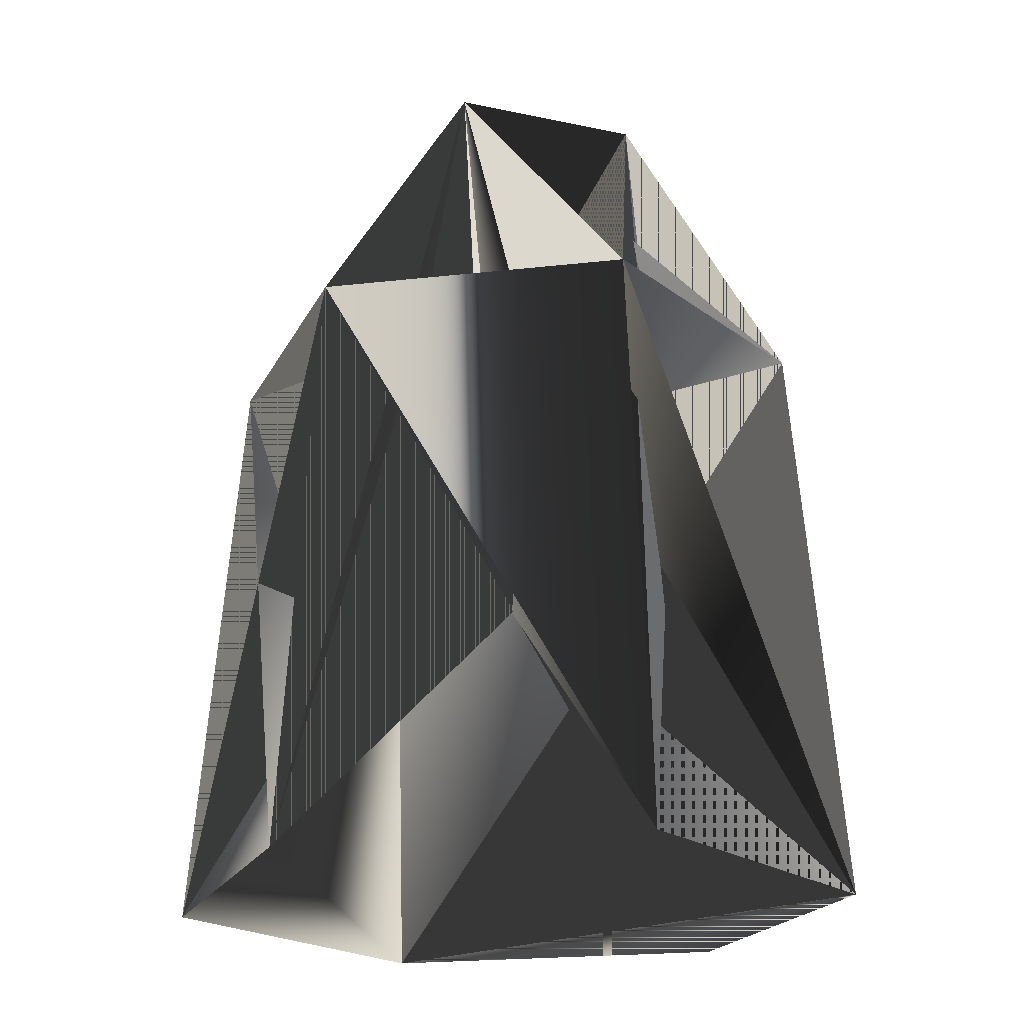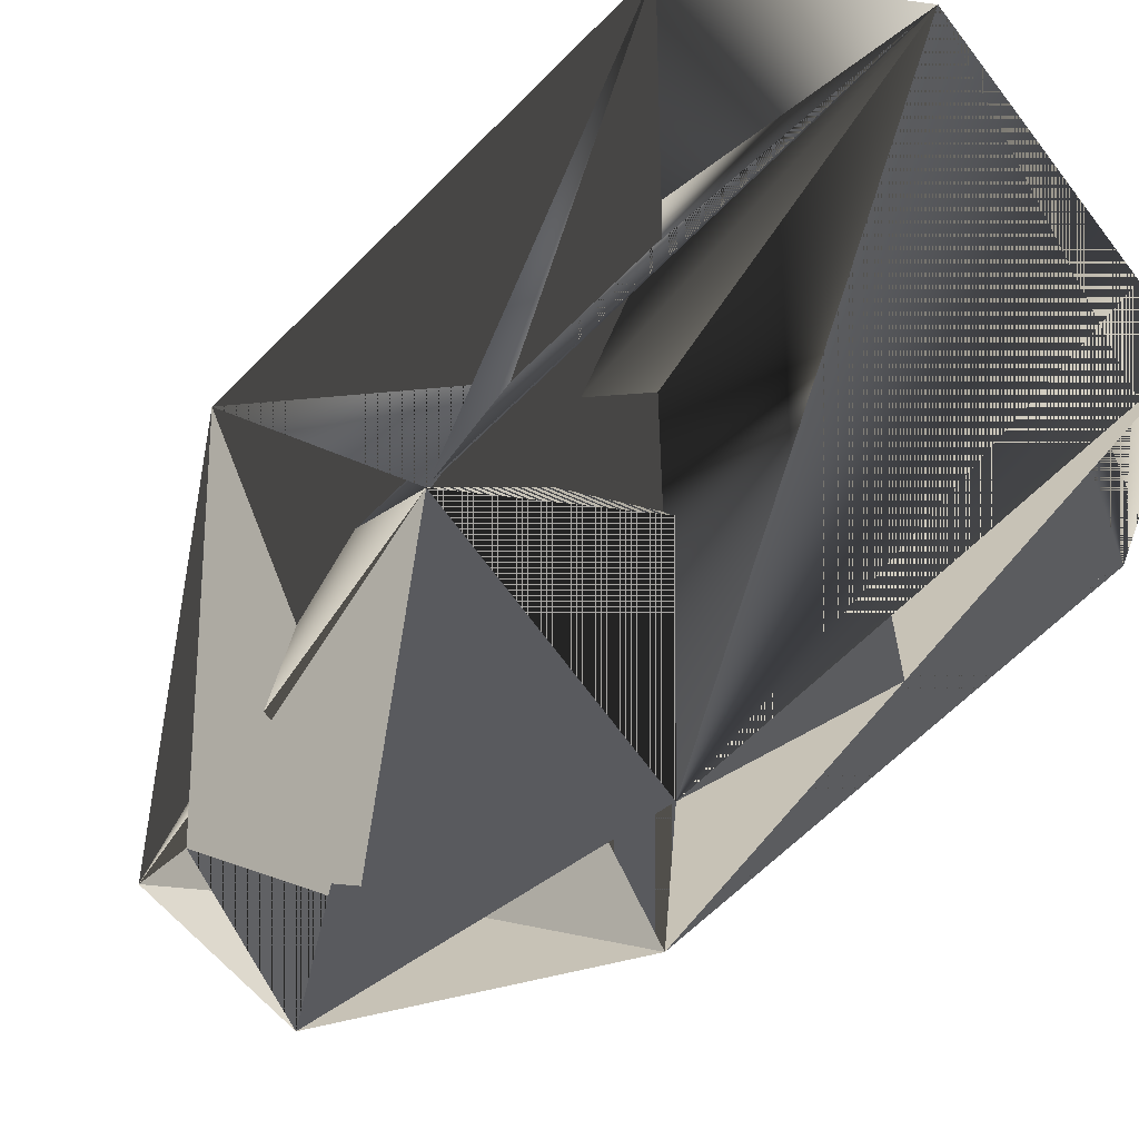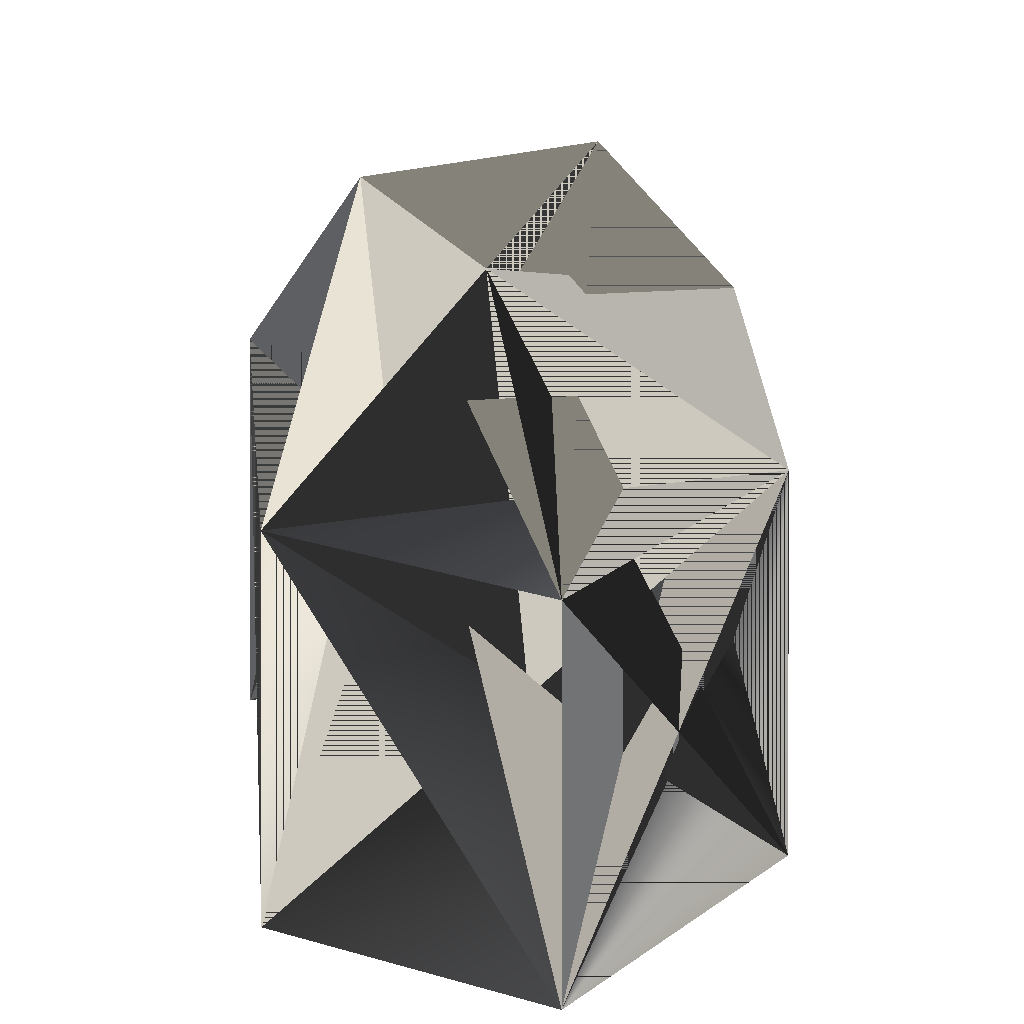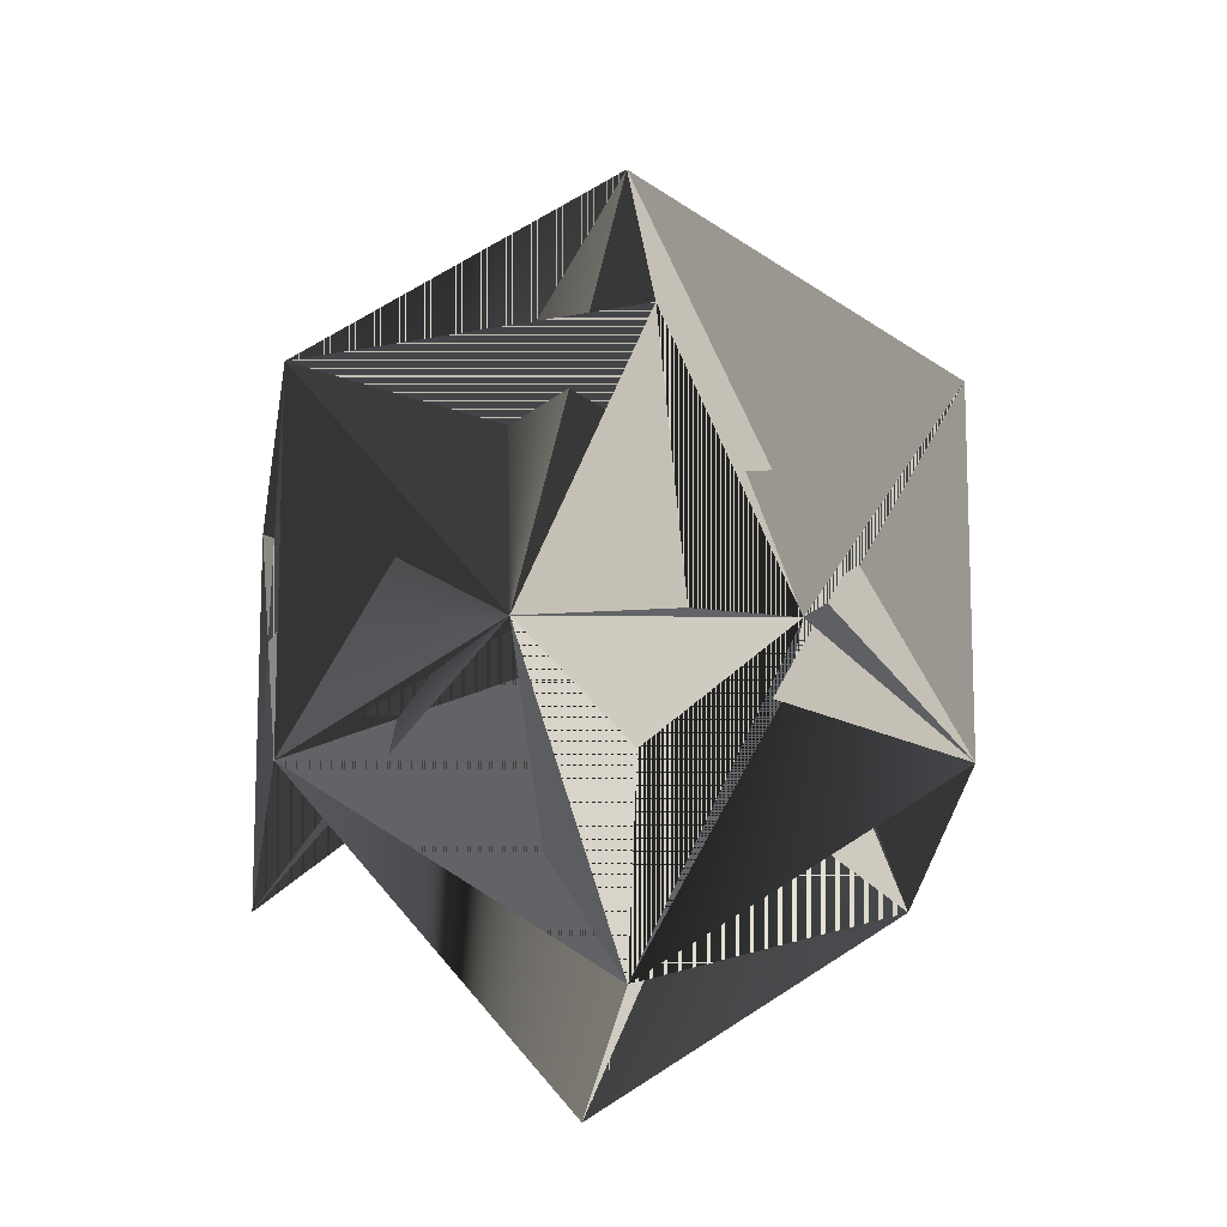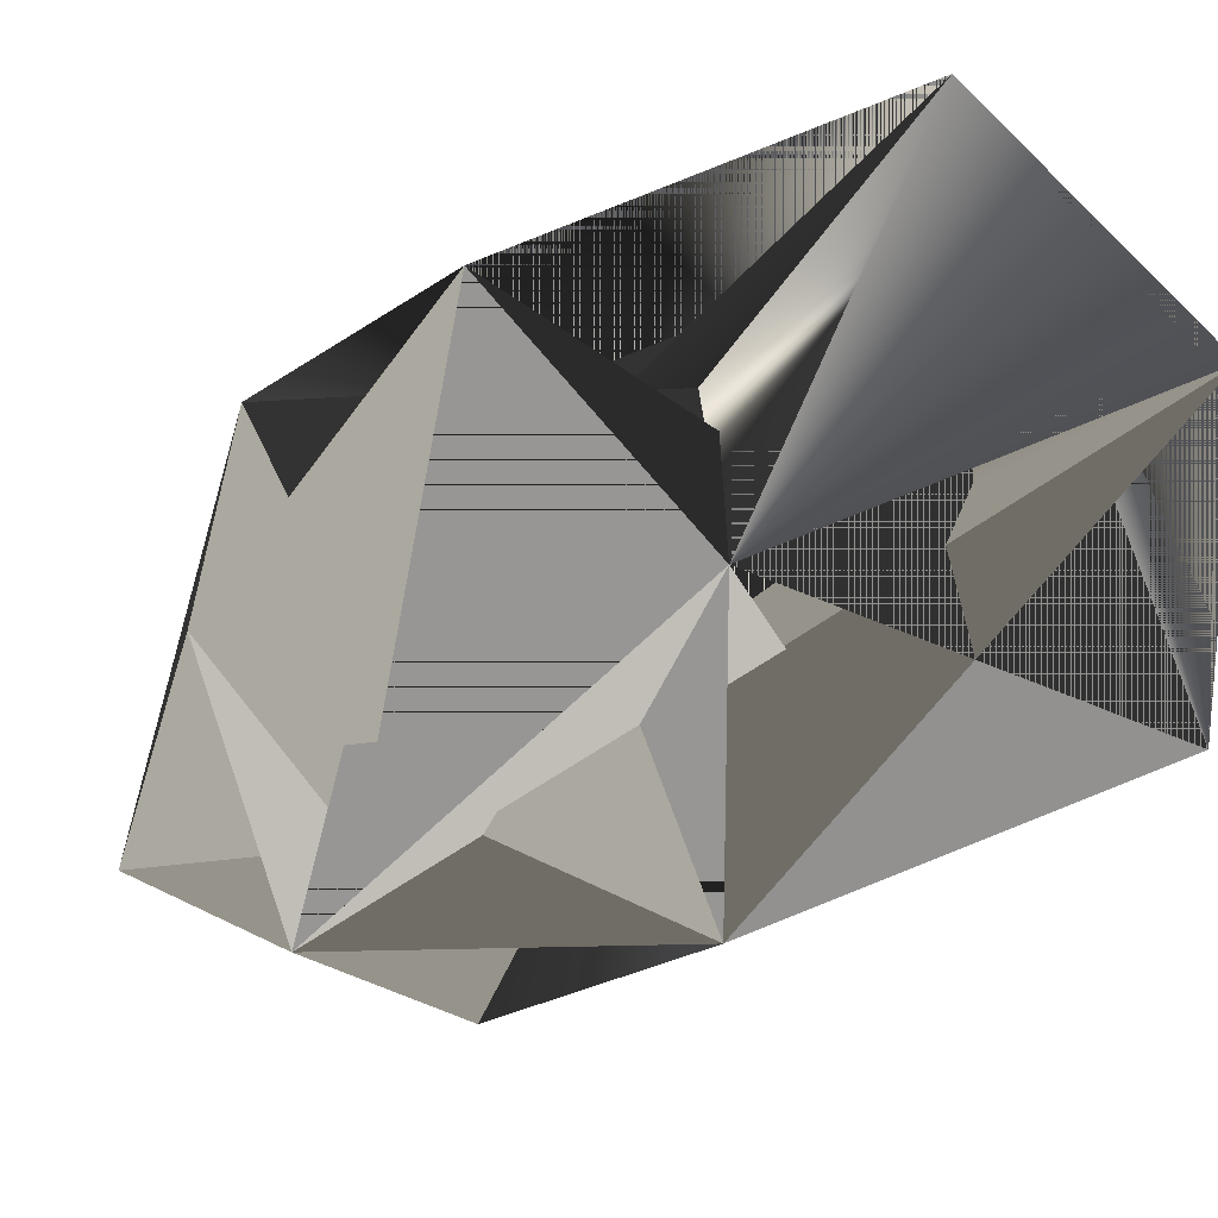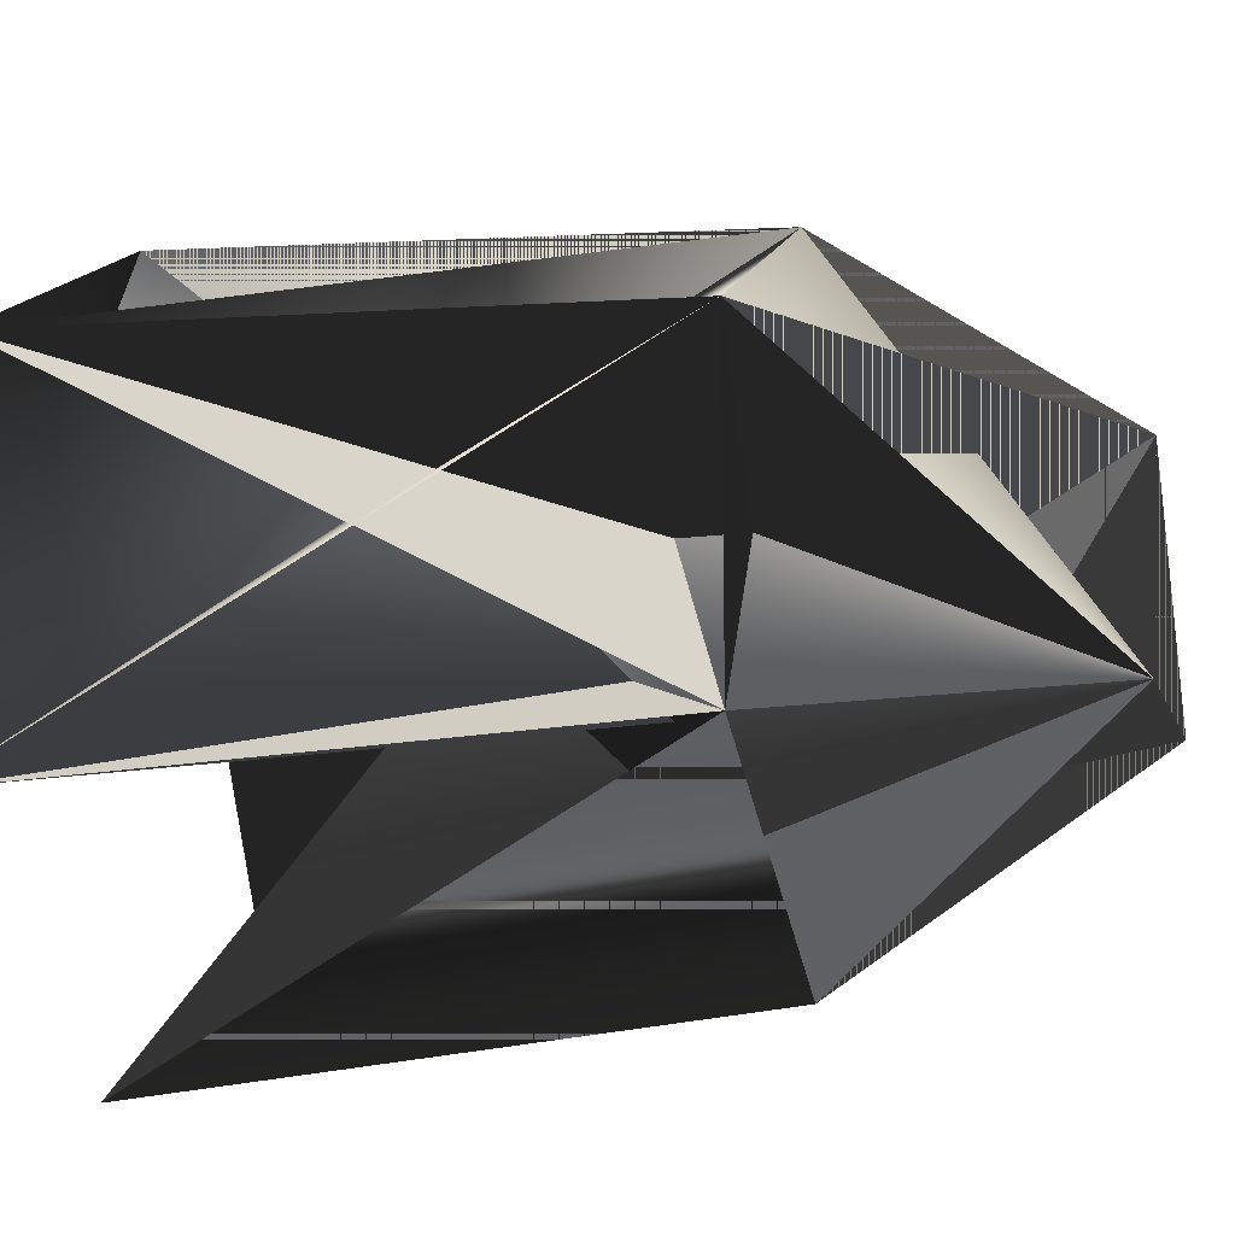
<metadata>
{"format":"obj","ext":"obj","renderer":"f3d","projection":"perspective","resolution":1024,"background":"white","views":[{"elev":-20.9,"azim":159.6,"up":"+Y"},{"elev":59.9,"azim":-136.5,"up":"+Z"},{"elev":42.2,"azim":-128.9,"up":"+Y"},{"elev":-14.0,"azim":176.2,"up":"+Z"},{"elev":21.7,"azim":-137.0,"up":"+Z"},{"elev":-16.5,"azim":106.7,"up":"+Z"}]}
</metadata>
<code>
o S.S._Dolphin_Bowsprit_9
v -1e-06 0.03478 -0.198
v 0 -0.3445 -0.2313
v 0.1682 0.03478 -0.09294
v 0.1956 -0.3445 -0.1092
v -1e-06 0.03478 0.2114
v 0 -0.3445 0.2447
v -0.1682 0.03478 0.1032
v -0.1956 -0.3445 0.1189
v 0 -0.3445 0.2447
v -1e-06 0.03478 0.2114
v 0.1956 -0.3445 0.1226
v 0.1682 0.03478 0.1063
v 0 -0.3445 -0.2313
v -1e-06 0.03478 -0.198
v -0.1956 -0.3445 -0.1055
v -0.1682 0.03478 -0.08981
v -0.1956 -0.3445 0.1189
v -0.1956 -0.3445 -0.1055
v -0.1682 0.03478 0.1032
v -0.1682 0.03478 -0.08981
v 0.1682 0.03478 0.1063
v 0.1682 0.03478 -0.09294
v 0.1956 -0.3445 0.1226
v 0.1956 -0.3445 -0.1092
v -0.06258 0.213 -0.06336
v -0.1682 0.03478 -0.08981
v -1e-06 0.03478 -0.198
v -1e-06 0.03478 -0.198
v 0.1682 0.03478 -0.09294
v 0.06258 0.213 -0.06449
v -0.1682 0.03478 0.1032
v -0.1682 0.03478 -0.08981
v -0.06258 0.213 -0.06336
v 0.06258 0.213 -0.06449
v 0.1682 0.03478 -0.09294
v 0.1682 0.03478 0.1063
v 0.1682 0.03478 0.1063
v 0 0.213 0.07732
v 0.06258 0.213 -0.06449
v -0.06258 0.213 -0.06336
v 0 0.213 0.07732
v -0.1682 0.03478 0.1032
v 0 0.213 0.07732
v -0.06258 0.213 -0.06336
v 0.06258 0.213 -0.06449
v -1e-06 0.03478 0.2114
v -0.1682 0.03478 0.1032
v 0 0.213 0.07732
v 0 0.213 0.07732
v 0.1682 0.03478 0.1063
v -1e-06 0.03478 0.2114
v -0.06258 0.213 -0.06336
v -1e-06 0.03478 -0.198
v 0.06258 0.213 -0.06449
f 1 1 1 2 2 2 3 3 2 30
f 2 2 2 4 4 2 3 3 2 30
f 5 5 3 6 6 3 7 7 3 30
f 6 6 3 8 8 3 7 7 3 30
f 9 9 4 10 10 4 11 11 4 30
f 10 10 4 12 12 4 11 11 4 30
f 13 13 5 14 14 5 15 15 5 30
f 14 14 5 16 16 5 15 15 5 30
f 17 17 6 18 18 6 19 19 6 30
f 18 18 6 20 20 6 19 19 6 30
f 21 21 7 22 22 7 23 23 7 30
f 22 22 7 24 24 7 23 23 7 30
f 25 25 8 26 26 8 27 27 8 30
f 28 28 9 29 29 9 30 30 9 30
f 31 31 10 32 32 10 33 33 10 30
f 34 34 11 35 35 11 36 36 11 30
f 37 37 12 38 38 12 39 39 12 30
f 40 40 13 41 41 13 42 42 13 30
f 43 43 14 44 44 14 45 45 14 30
f 46 46 15 47 47 15 48 48 15 30
f 49 49 16 50 50 16 51 51 16 30
f 52 52 17 53 53 17 54 54 17 30

</code>
